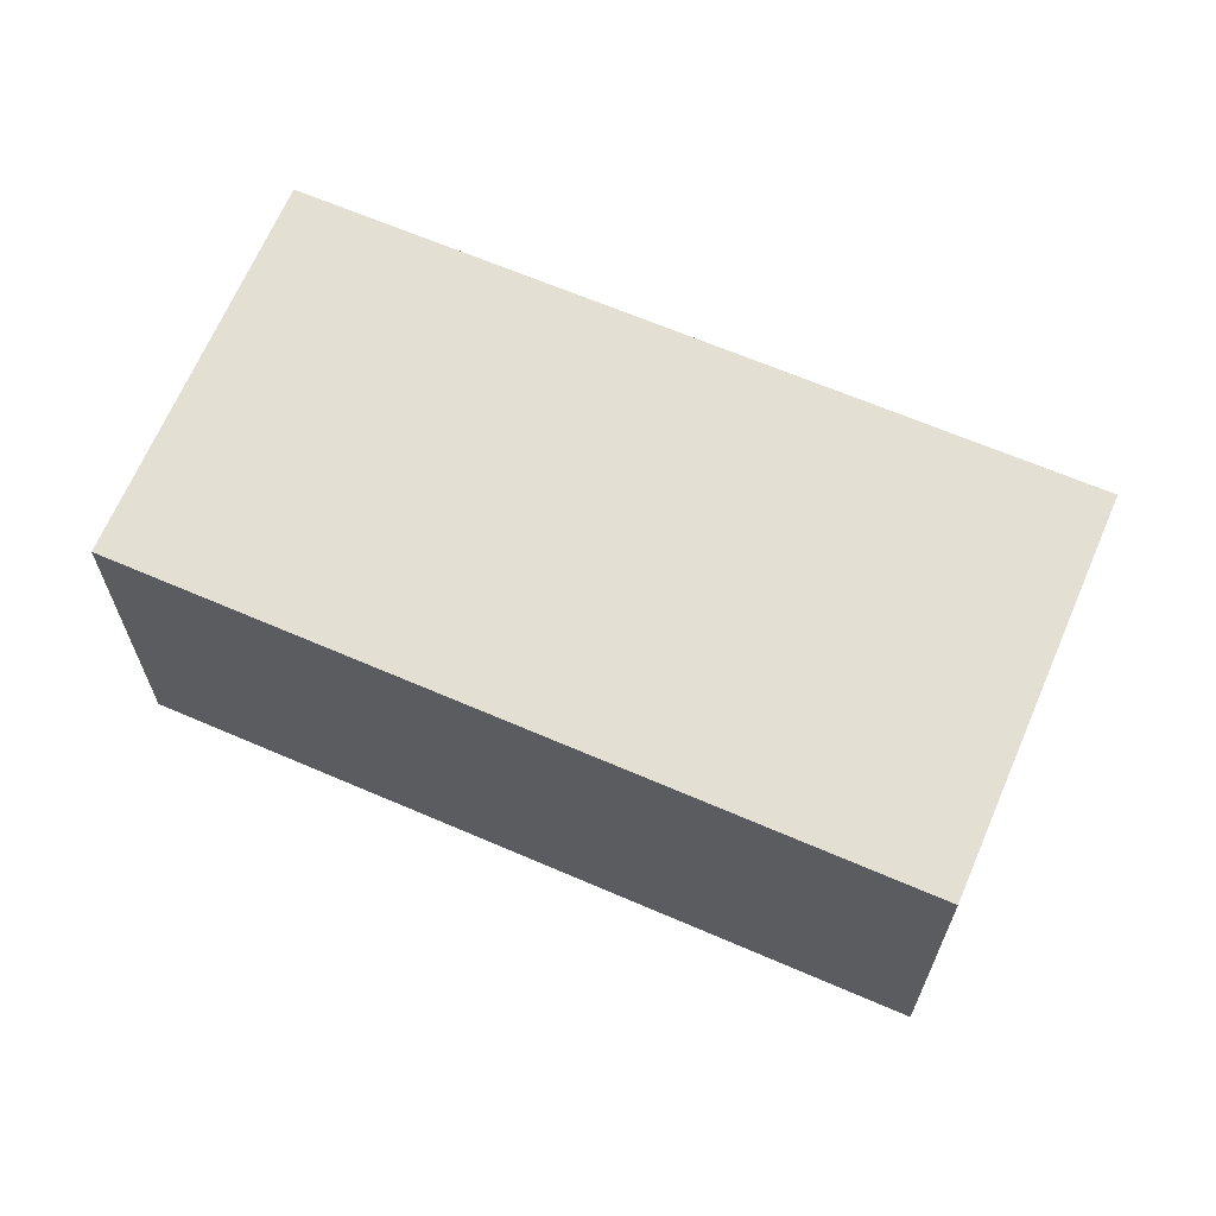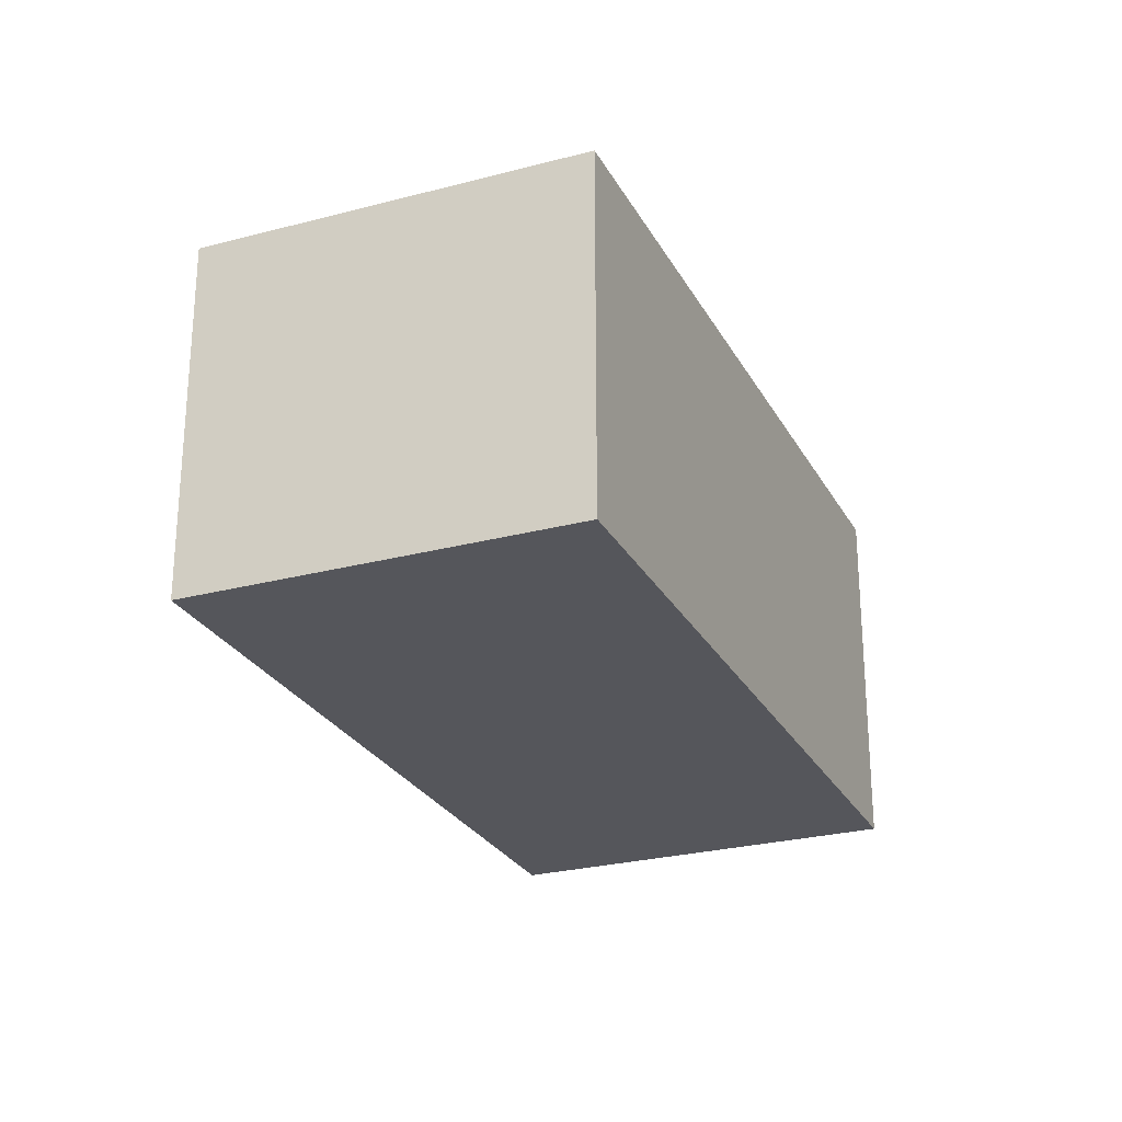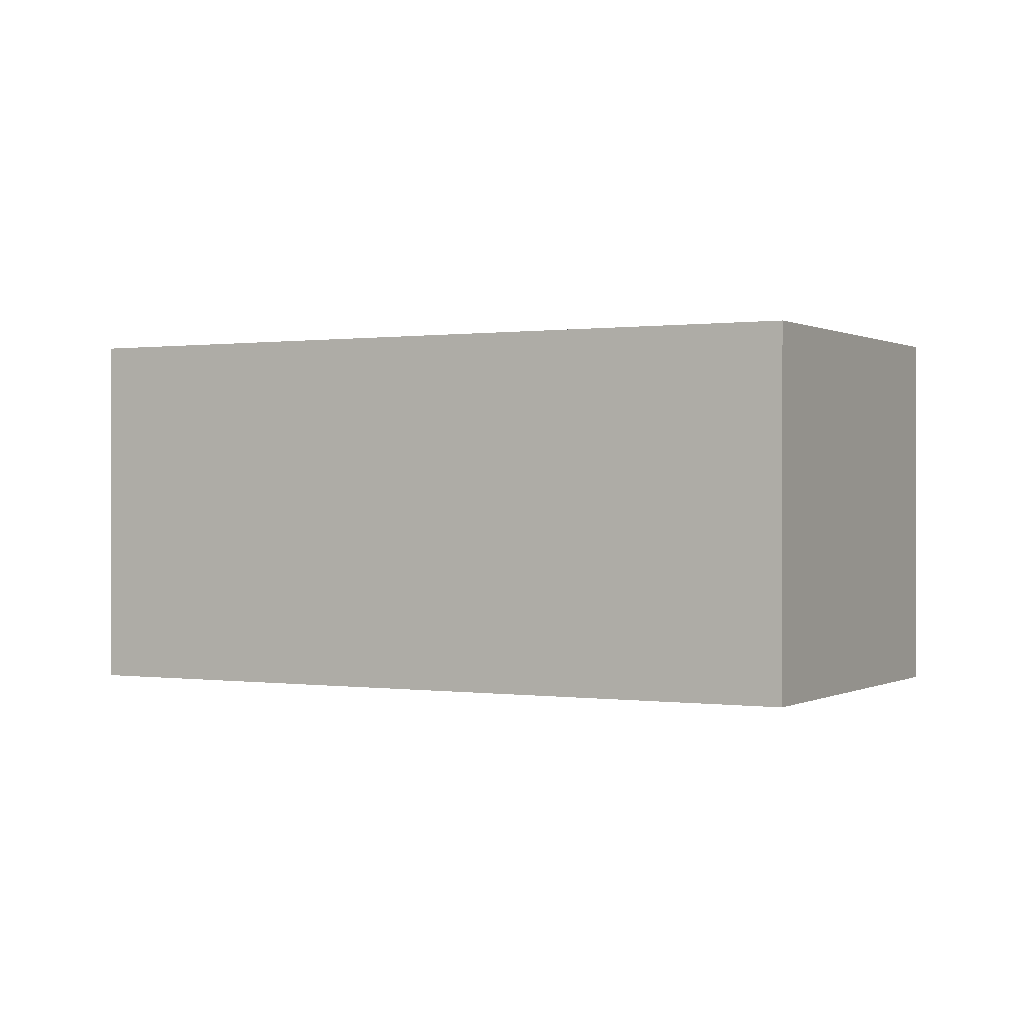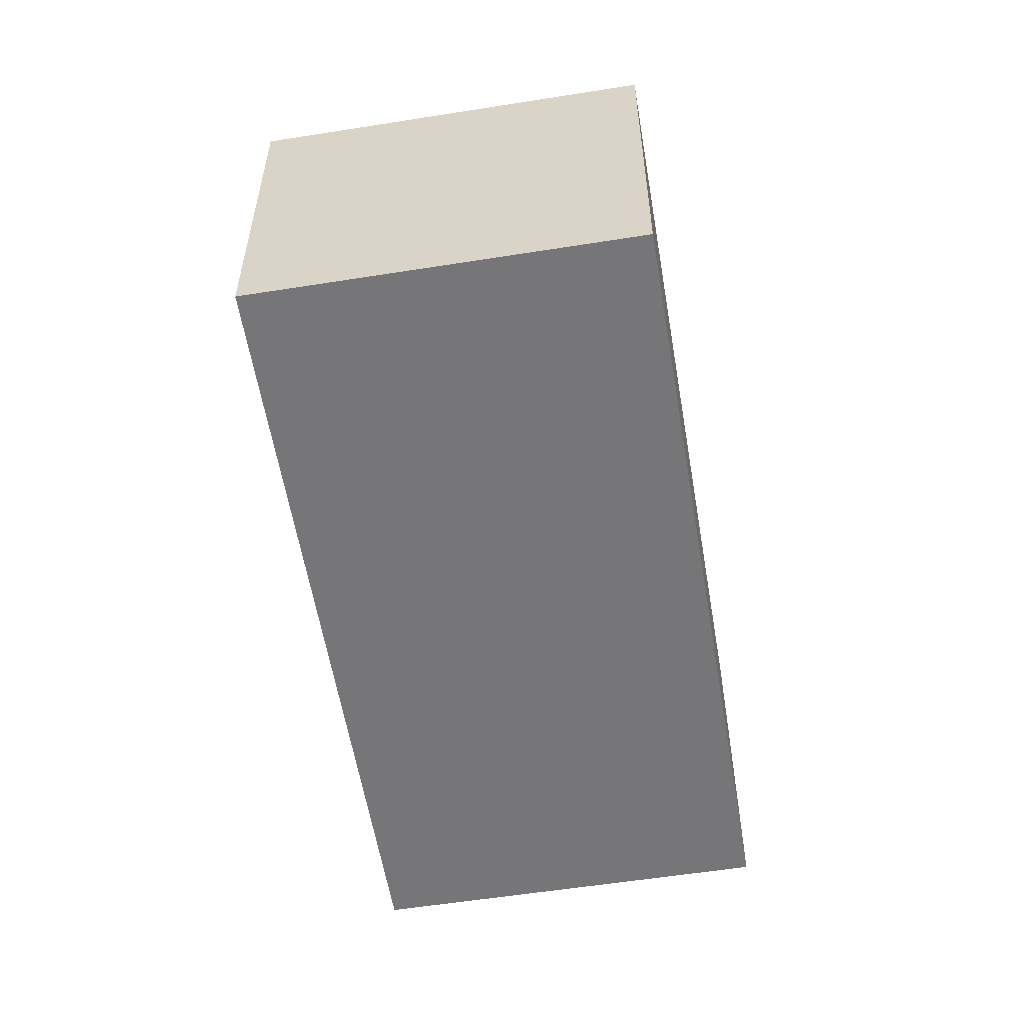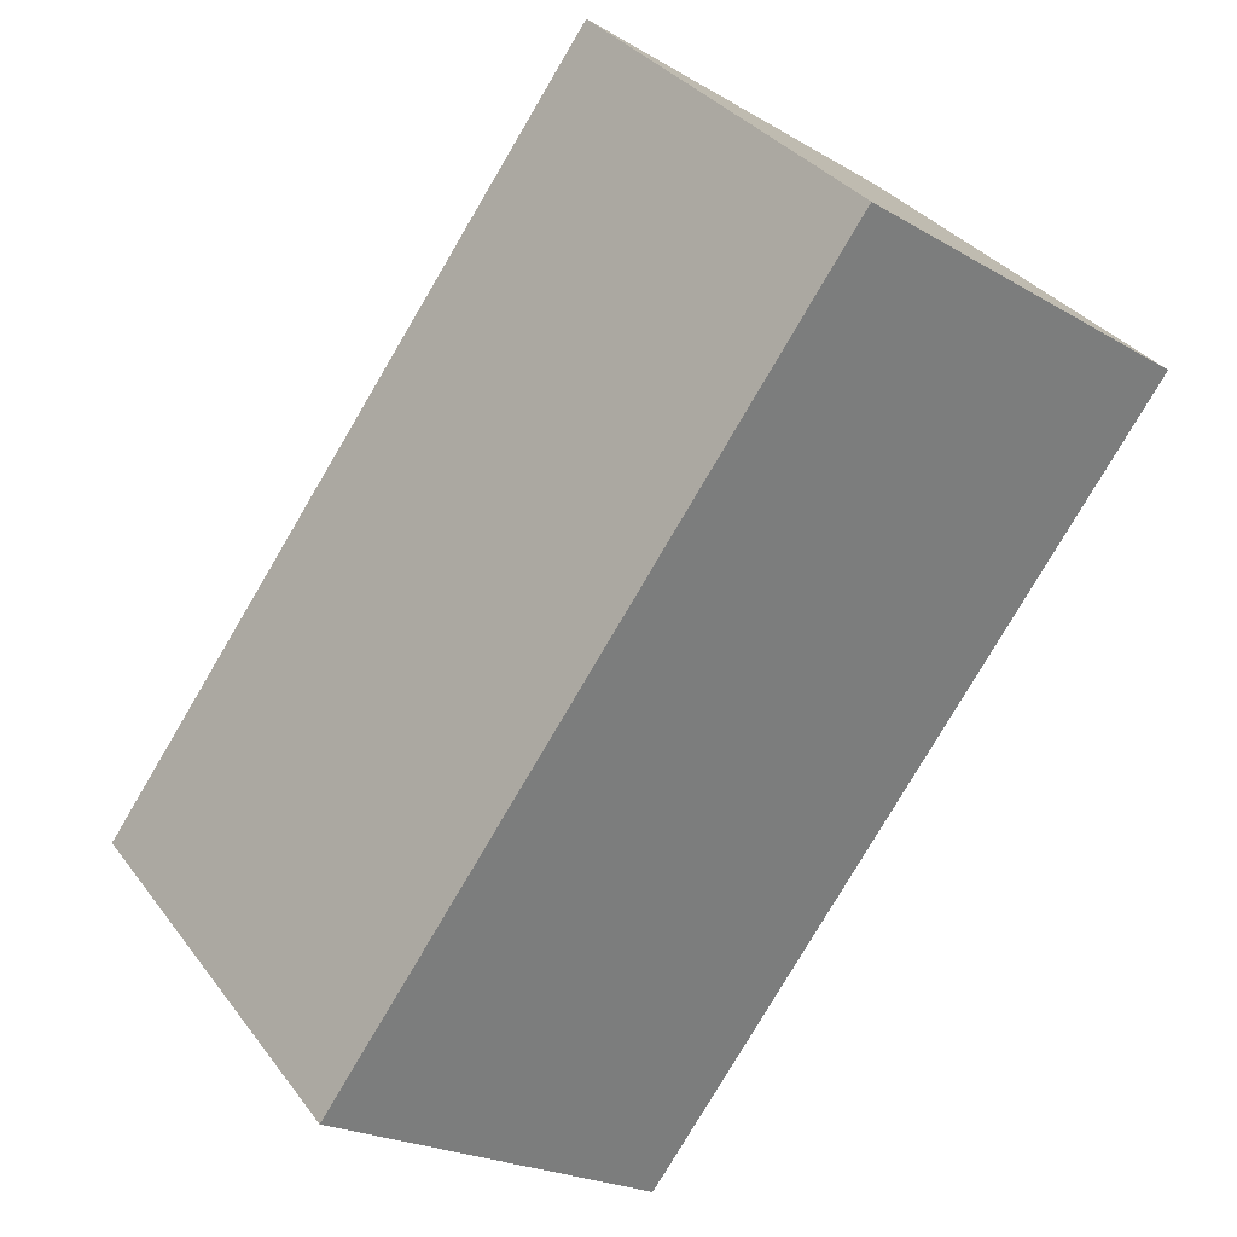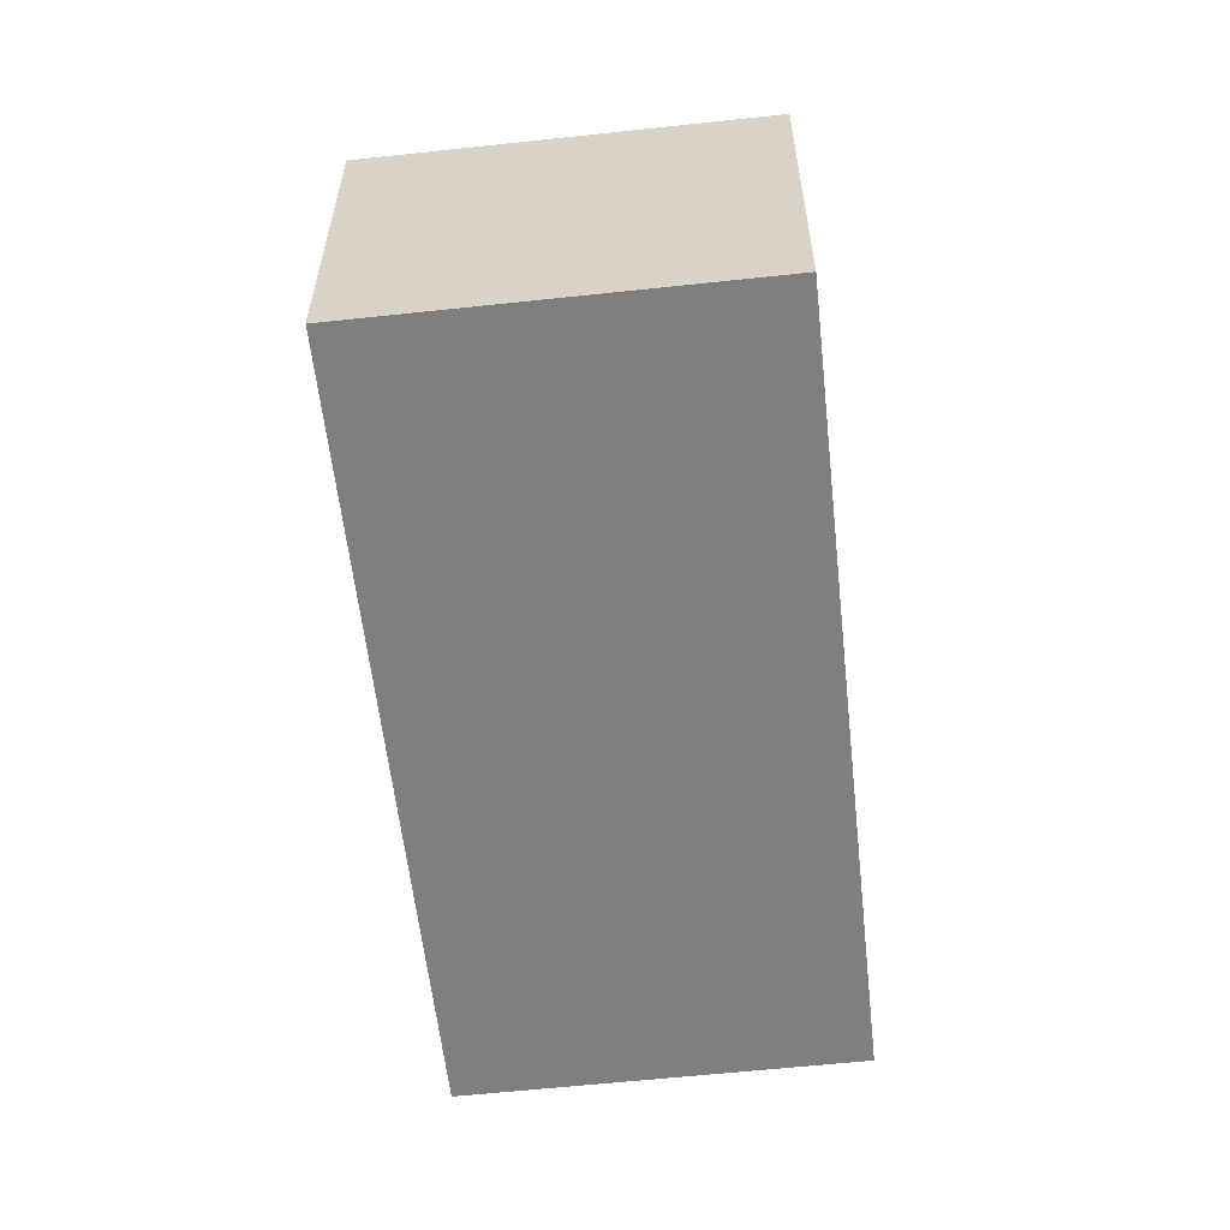
<metadata>
{"format":"obj","ext":"obj","renderer":"f3d","projection":"perspective","resolution":1024,"background":"white","views":[{"elev":66.7,"azim":158.0,"up":"+Y"},{"elev":-26.2,"azim":67.5,"up":"+Y"},{"elev":0.3,"azim":163.1,"up":"+Y"},{"elev":-56.9,"azim":54.2,"up":"+Y"},{"elev":-22.0,"azim":44.1,"up":"+Z"},{"elev":-59.7,"azim":-128.9,"up":"+Y"}]}
</metadata>
<code>
v  6.497 4.191 6.5
v  3.305 4.191 -3.284
v  0 4.191 2.566e-16
v  9.759 4.191 3.263
v  9.759 -1.998e-16 3.263
v  3.305 2.011e-16 -3.284
v  0 0 0
v  6.497 -3.98e-16 6.5
g defaultobject
f 1 2 3
f 2 1 4
f 5 2 4
f 2 5 6
f 6 3 2
f 3 6 7
f 7 1 3
f 1 7 8
f 8 4 1
f 4 8 5
f 5 7 6
f 7 5 8

</code>
